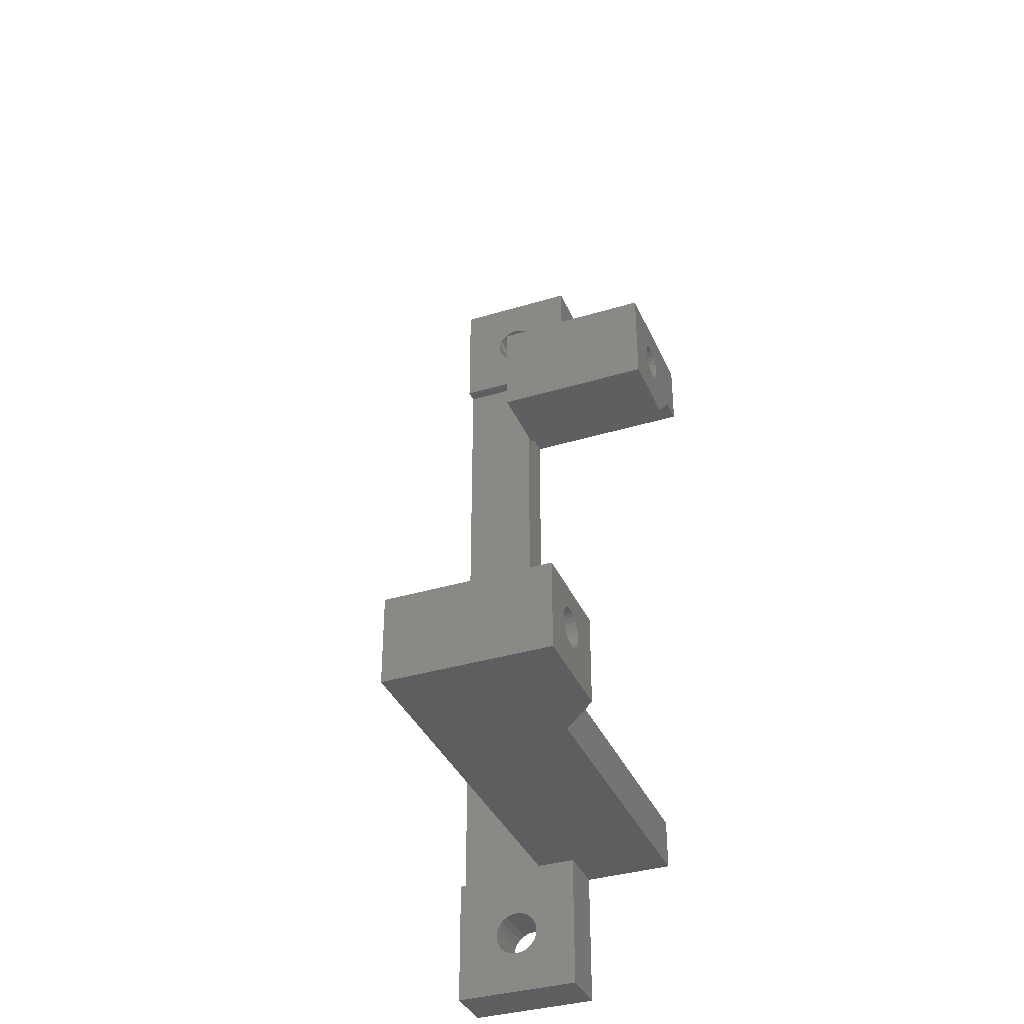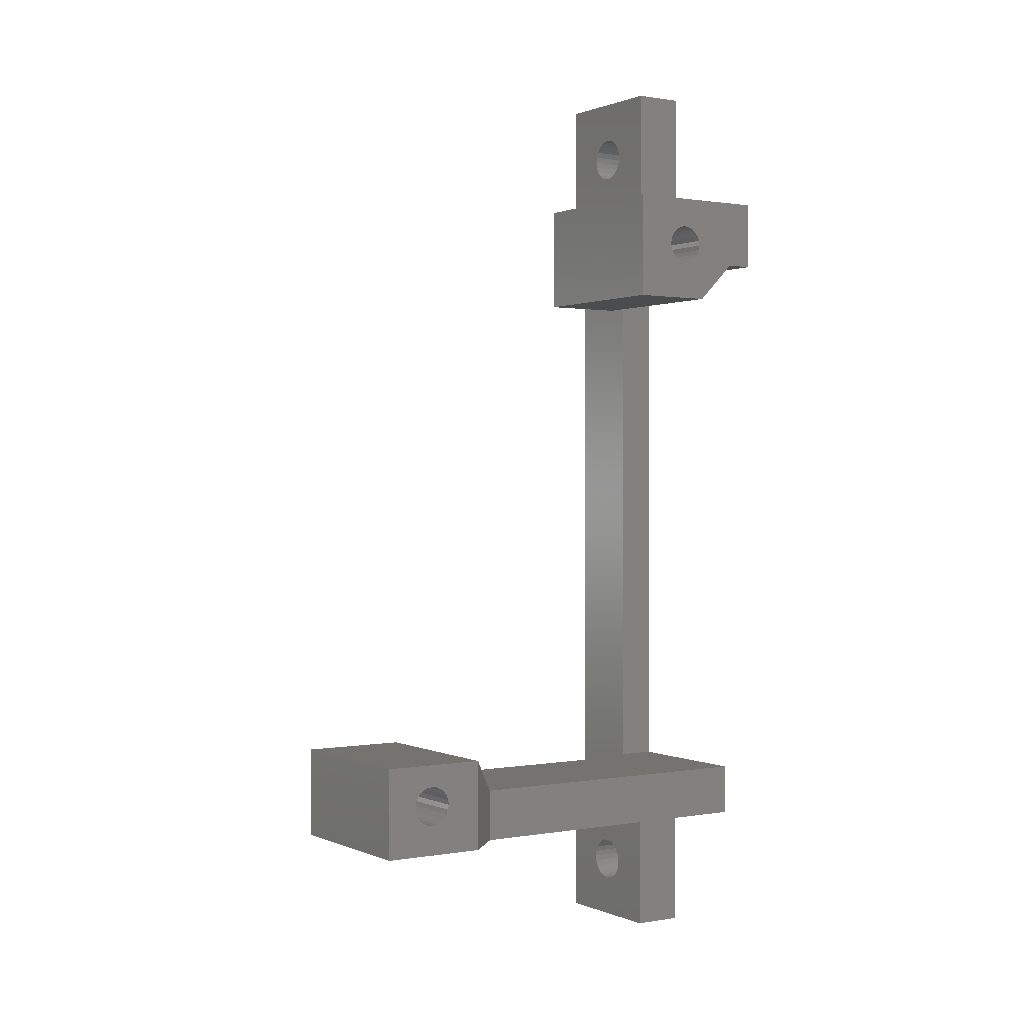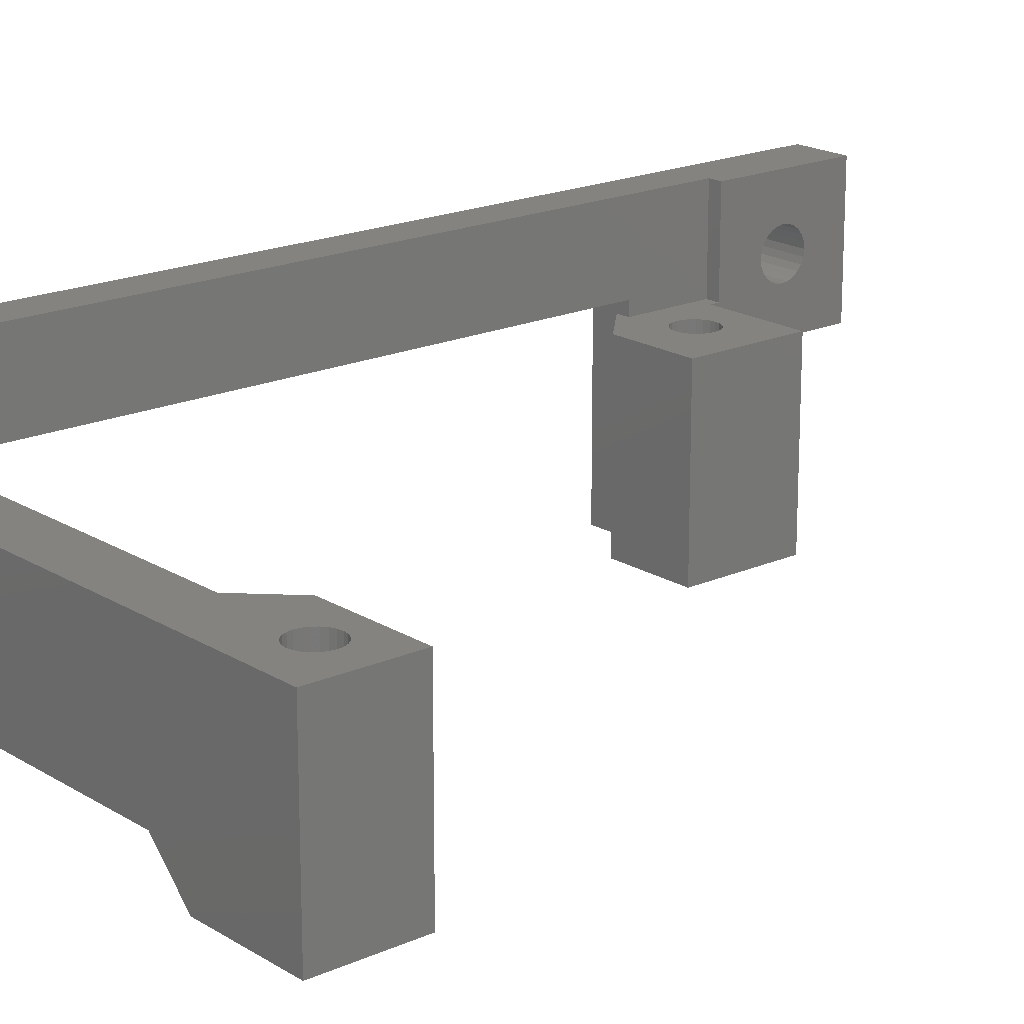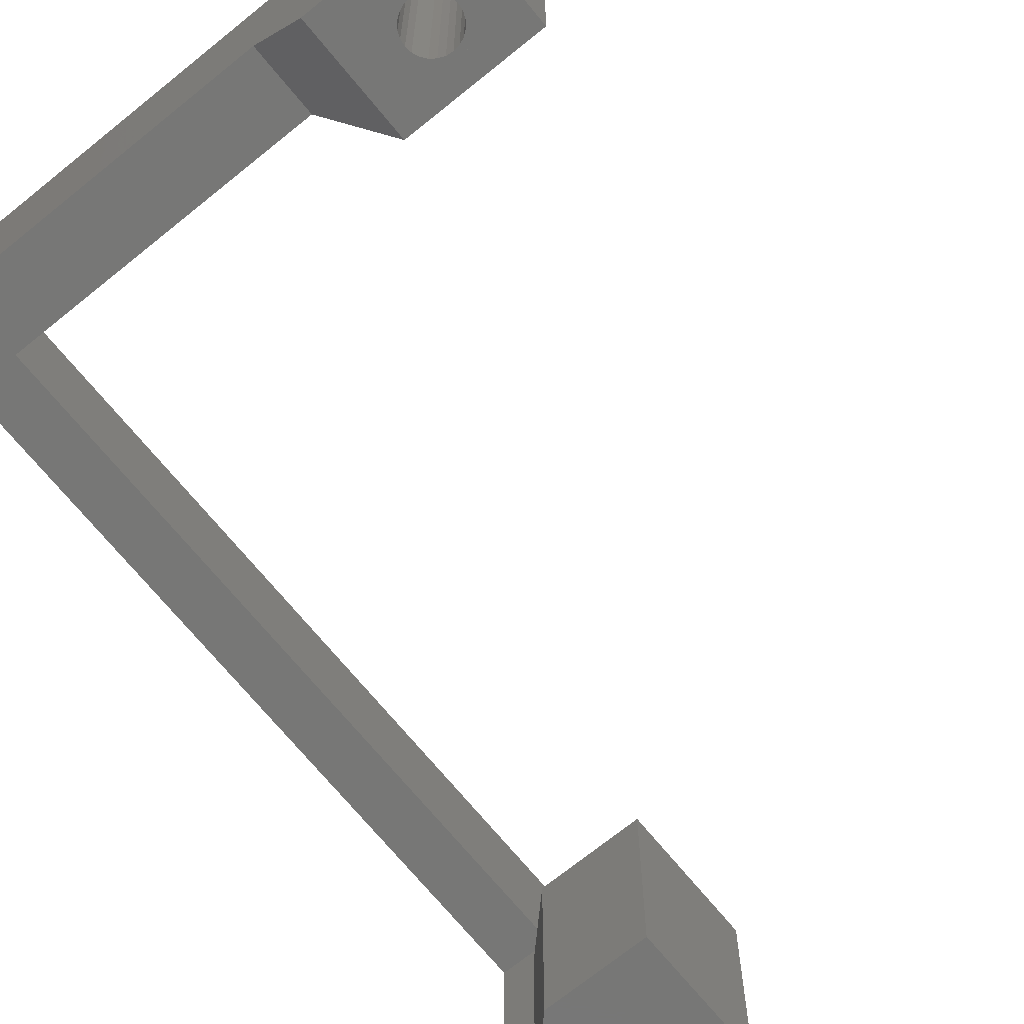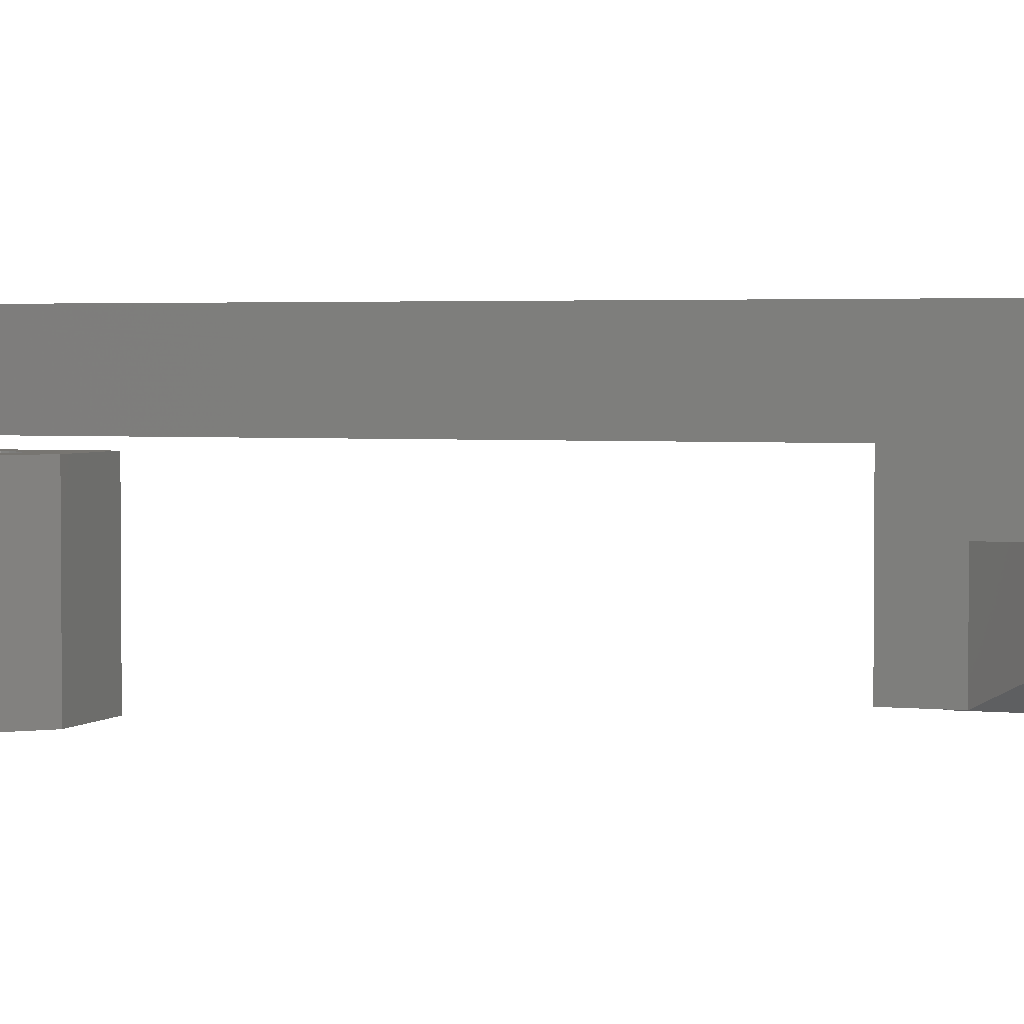
<metadata>
{"format":"stl","ext":"stl","renderer":"f3d","projection":"perspective","resolution":1024,"background":"white","views":[{"elev":-36.5,"azim":111.5,"up":"+Y"},{"elev":0.8,"azim":146.9,"up":"+Y"},{"elev":18.8,"azim":49.6,"up":"+Z"},{"elev":-69.6,"azim":39.2,"up":"+Z"},{"elev":2.7,"azim":-70.3,"up":"+Z"}]}
</metadata>
<code>
# stl→obj: 242 verts, 496 faces
v 656.5 -421.1 23
v 660.5 -421.1 33
v 660.5 -421.1 23
v 656.5 -421.1 33
v 660.5 -424.9 29.24
v 656.5 -425.3 29.52
v 656.5 -424.9 29.24
v 660.5 -425.3 29.52
v 660.5 -495.1 23
v 656.5 -495.1 33
v 656.5 -495.1 23
v 660.5 -495.1 33
v 659.5 -485.1 33
v 659.5 -431.1 33
v 660.5 -485.1 33
v 660.5 -431.1 33
v 656.5 -491 26.48
v 656.5 -484.5 23
v 656.5 -491.4 26.76
v 656.5 -491.7 27.13
v 656.5 -491.8 27.55
v 656.5 -491.9 28
v 656.5 -490.6 26.31
v 656.5 -490.1 26.25
v 656.5 -489.7 26.31
v 656.5 -489.3 26.48
v 656.5 -488.9 26.76
v 656.5 -488.6 27.13
v 656.5 -488.4 27.55
v 656.5 -488.4 28
v 656.5 -491.7 28.88
v 656.5 -491.4 29.24
v 656.5 -491 29.52
v 656.5 -490.6 29.69
v 656.5 -490.1 29.75
v 656.5 -491.8 28.45
v 656.5 -489.7 29.69
v 656.5 -489.3 29.52
v 656.5 -488.9 29.24
v 656.5 -488.6 28.88
v 656.5 -488.4 28.45
v 656.5 -480.5 27
v 656.5 -484.5 16
v 656.5 -437.1 27
v 656.5 -427 29.52
v 656.5 -427.4 29.24
v 656.5 -427.7 28.88
v 656.5 -431.8 23
v 656.5 -437.1 13
v 656.5 -427.8 28.45
v 656.5 -427.9 28
v 656.5 -426.6 29.69
v 656.5 -426.1 29.75
v 656.5 -425.7 29.69
v 656.5 -424.6 28.88
v 656.5 -424.4 28.45
v 656.5 -424.4 28
v 656.5 -427 26.48
v 656.5 -427.4 26.76
v 656.5 -427.7 27.13
v 656.5 -427.8 27.55
v 656.5 -426.6 26.31
v 656.5 -426.1 26.25
v 656.5 -425.7 26.31
v 656.5 -425.3 26.48
v 656.5 -424.9 26.76
v 656.5 -424.6 27.13
v 656.5 -424.4 27.55
v 656.5 -431.8 13
v 656.5 -480.5 16
v 660.5 -431.8 23
v 660.5 -424.4 28
v 660.5 -424.4 27.55
v 660.5 -424.4 28.45
v 660.5 -424.6 28.88
v 660.5 -491.9 28
v 660.5 -491.8 28.45
v 660.5 -426.1 29.75
v 660.5 -426.6 29.69
v 660.5 -427.8 27.55
v 660.5 -427.7 27.13
v 660.5 -424.6 27.13
v 660.5 -424.9 26.76
v 660.5 -425.7 29.69
v 660.5 -427 29.52
v 660.5 -427.4 26.76
v 660.5 -488.4 28
v 660.5 -488.4 28.45
v 660.5 -425.7 26.31
v 660.5 -425.3 26.48
v 660.5 -427.7 28.88
v 660.5 -427.8 28.45
v 660.5 -427.4 29.24
v 660.5 -427 26.48
v 660.5 -426.1 26.25
v 660.5 -488.6 28.88
v 660.5 -489.3 29.52
v 660.5 -489.7 29.69
v 660.5 -426.6 26.31
v 660.5 -427.9 28
v 660.5 -488.4 27.55
v 660.5 -490.1 29.75
v 660.5 -490.6 29.69
v 660.5 -488.9 29.24
v 660.5 -491 29.52
v 660.5 -491.4 29.24
v 660.5 -491.7 28.88
v 660.5 -490.6 26.31
v 660.5 -490.1 26.25
v 662.5 -434.3 13
v 662.2 -434.5 26
v 662.2 -434.5 13
v 662.5 -434.3 26
v 662.9 -437 26
v 663.3 -437.1 13
v 662.9 -437 13
v 663.3 -437.1 26
v 663.7 -437 13
v 663.7 -437 26
v 660.5 -489.3 26.48
v 660.5 -488.9 26.76
v 661.8 -435.6 13
v 661.8 -435.2 26
v 661.8 -435.6 26
v 661.8 -435.2 13
v 660.5 -491.4 26.76
v 660.5 -491 26.48
v 664 -436.9 13
v 664 -436.9 26
v 664.6 -436.3 26
v 664.3 -436.7 13
v 664.3 -436.7 26
v 664.6 -436.3 13
v 664 -434.3 13
v 663.7 -434.1 26
v 663.7 -434.1 13
v 664 -434.3 26
v 660.5 -491.7 27.13
v 660.5 -489.7 26.31
v 664.8 -435.6 26
v 664.7 -436 13
v 664.7 -436 26
v 664.8 -435.6 13
v 663.3 -434.1 26
v 663.3 -434.1 13
v 660.5 -491.8 27.55
v 660.5 -488.6 27.13
v 664.6 -434.8 26
v 664.7 -435.2 13
v 664.7 -435.2 26
v 664.6 -434.8 13
v 664.3 -434.5 26
v 664.3 -434.5 13
v 662.9 -434.1 13
v 662.9 -434.1 26
v 662 -434.8 13
v 662 -434.8 26
v 667.8 -440.1 13
v 667.8 -431.8 26
v 667.8 -440.1 26
v 667.8 -431.8 13
v 688.4 -482.1 26
v 688.8 -482 13
v 688.4 -482.1 13
v 688.8 -482 26
v 680.9 -480.5 26
v 680.9 -480.5 16
v 659.5 -480.5 26
v 659.5 -480.5 27
v 686.5 -480.7 13
v 686.6 -481.1 26
v 686.6 -481.1 13
v 686.5 -480.7 26
v 661.8 -436 13
v 661.8 -436 26
v 688.8 -479.4 26
v 688.4 -479.2 13
v 688.8 -479.4 13
v 688.4 -479.2 26
v 687.3 -482 26
v 687.7 -482.1 13
v 687.3 -482 13
v 687.7 -482.1 26
v 688 -479.2 13
v 688 -479.2 26
v 661.5 -440.1 26
v 661.5 -440.1 13
v 689.5 -481.1 26
v 689.3 -481.4 13
v 689.3 -481.4 26
v 689.5 -481.1 13
v 662 -436.3 13
v 662 -436.3 26
v 687.7 -479.2 13
v 687.7 -479.2 26
v 662.5 -436.9 26
v 662.5 -436.9 13
v 658.5 -437.1 26
v 658.5 -437.1 13
v 659.5 -437.1 26
v 659.5 -437.1 27
v 691.9 -477.5 13
v 691.9 -484.5 26
v 691.9 -484.5 13
v 691.9 -477.5 26
v 689.5 -480.7 26
v 689.5 -480.7 13
v 689.1 -481.7 13
v 689.1 -481.7 26
v 662.2 -436.7 13
v 662.2 -436.7 26
v 689.1 -479.6 26
v 689.3 -479.9 13
v 689.3 -479.9 26
v 689.1 -479.6 13
v 689.5 -480.3 13
v 689.5 -480.3 26
v 688 -482.2 26
v 688 -482.2 13
v 683.9 -477.5 26
v 683.9 -477.5 13
v 687 -481.7 26
v 687 -481.7 13
v 686.7 -481.4 13
v 686.7 -481.4 26
v 660.5 -485.1 26
v 659.5 -485.1 26
v 660.5 -431.1 26
v 659.5 -431.1 26
v 660.5 -431.8 26
v 680.9 -484.5 16
v 683.9 -484.5 13
v 686.7 -479.9 13
v 687 -479.6 13
v 687.3 -479.4 13
v 686.6 -480.3 13
v 660.5 -484.5 23
v 660.5 -484.5 26
v 686.6 -480.3 26
v 687.3 -479.4 26
v 686.7 -479.9 26
v 687 -479.6 26
f 1 2 3
f 2 1 4
f 5 6 7
f 6 5 8
f 9 10 11
f 10 9 12
f 10 13 4
f 13 10 12
f 4 13 14
f 13 12 15
f 14 2 4
f 2 14 16
f 11 17 18
f 17 11 19
f 19 11 20
f 20 11 21
f 21 11 22
f 18 17 23
f 18 23 24
f 18 24 25
f 18 25 26
f 18 26 27
f 18 27 28
f 18 28 29
f 18 29 30
f 10 31 11
f 31 10 32
f 32 10 33
f 33 10 34
f 34 10 35
f 35 10 4
f 11 31 36
f 11 36 22
f 35 4 37
f 37 4 38
f 38 4 39
f 39 4 40
f 40 4 41
f 41 4 30
f 30 4 42
f 30 42 18
f 18 42 43
f 42 4 44
f 44 4 45
f 44 45 46
f 44 46 47
f 44 47 48
f 44 48 49
f 48 47 50
f 48 50 51
f 45 4 52
f 52 4 53
f 53 4 54
f 54 4 6
f 6 4 7
f 7 4 55
f 55 4 56
f 56 4 57
f 57 4 1
f 48 58 1
f 58 48 59
f 59 48 60
f 60 48 61
f 61 48 51
f 1 58 62
f 1 62 63
f 1 63 64
f 1 64 65
f 1 65 66
f 1 66 67
f 1 67 68
f 1 68 57
f 69 49 48
f 70 43 42
f 3 48 1
f 48 3 71
f 72 68 73
f 68 72 57
f 74 57 72
f 57 74 56
f 75 56 74
f 56 75 55
f 5 55 75
f 55 5 7
f 36 76 22
f 76 36 77
f 78 52 53
f 52 78 79
f 60 80 81
f 80 60 61
f 82 66 83
f 66 82 67
f 8 54 6
f 54 8 84
f 79 45 52
f 45 79 85
f 59 81 86
f 81 59 60
f 87 41 30
f 41 87 88
f 89 65 64
f 65 89 90
f 50 91 92
f 91 50 47
f 85 46 45
f 46 85 93
f 86 58 59
f 58 86 94
f 95 64 63
f 64 95 89
f 90 66 65
f 66 90 83
f 88 40 41
f 40 88 96
f 97 37 38
f 37 97 98
f 47 93 91
f 93 47 46
f 99 63 62
f 63 99 95
f 61 100 80
f 100 61 51
f 101 30 29
f 30 101 87
f 102 34 35
f 34 102 103
f 51 92 100
f 92 51 50
f 104 38 39
f 38 104 97
f 103 33 34
f 33 103 105
f 105 32 33
f 32 105 106
f 32 107 31
f 107 32 106
f 94 62 58
f 62 94 99
f 73 67 82
f 67 73 68
f 96 39 40
f 39 96 104
f 31 77 36
f 77 31 107
f 84 53 54
f 53 84 78
f 98 35 37
f 35 98 102
f 108 24 23
f 24 108 109
f 110 111 112
f 111 110 113
f 114 115 116
f 115 114 117
f 117 118 115
f 118 117 119
f 120 27 26
f 27 120 121
f 122 123 124
f 123 122 125
f 126 17 19
f 17 126 127
f 119 128 118
f 128 119 129
f 130 131 132
f 131 130 133
f 134 135 136
f 135 134 137
f 127 23 17
f 23 127 108
f 20 126 19
f 126 20 138
f 139 26 25
f 26 139 120
f 140 141 142
f 141 140 143
f 136 144 145
f 144 136 135
f 22 146 21
f 146 22 76
f 121 28 27
f 28 121 147
f 148 149 150
f 149 148 151
f 152 151 148
f 151 152 153
f 147 29 28
f 29 147 101
f 129 131 128
f 131 129 132
f 21 138 20
f 138 21 146
f 153 137 134
f 137 153 152
f 154 113 110
f 113 154 155
f 109 25 24
f 25 109 139
f 145 155 154
f 155 145 144
f 156 111 157
f 111 156 112
f 150 143 140
f 143 150 149
f 125 157 123
f 157 125 156
f 142 133 130
f 133 142 141
f 158 159 160
f 159 158 161
f 162 163 164
f 163 162 165
f 70 166 167
f 166 70 168
f 168 70 42
f 168 42 169
f 170 171 172
f 171 170 173
f 174 124 175
f 124 174 122
f 176 177 178
f 177 176 179
f 180 181 182
f 181 180 183
f 179 184 177
f 184 179 185
f 158 186 187
f 186 158 160
f 188 189 190
f 189 188 191
f 192 175 193
f 175 192 174
f 185 194 184
f 194 185 195
f 196 116 197
f 116 196 114
f 198 49 199
f 49 198 44
f 44 198 200
f 44 200 201
f 202 203 204
f 203 202 205
f 206 191 188
f 191 206 207
f 190 208 209
f 208 190 189
f 210 193 211
f 193 210 192
f 212 213 214
f 213 212 215
f 214 216 217
f 216 214 213
f 165 208 163
f 208 165 209
f 218 164 219
f 164 218 162
f 220 202 221
f 202 220 205
f 211 197 210
f 197 211 196
f 217 207 206
f 207 217 216
f 183 219 181
f 219 183 218
f 222 182 223
f 182 222 180
f 224 222 223
f 222 224 225
f 161 49 69
f 49 161 110
f 49 110 199
f 199 110 112
f 199 112 156
f 199 156 125
f 199 125 122
f 199 122 187
f 110 161 154
f 154 161 145
f 145 161 136
f 136 161 134
f 134 161 153
f 153 161 151
f 151 161 149
f 149 161 143
f 187 197 158
f 197 187 210
f 210 187 192
f 192 187 174
f 174 187 122
f 158 197 116
f 158 116 115
f 158 115 118
f 158 118 128
f 158 128 131
f 158 131 133
f 158 133 141
f 158 141 143
f 158 143 161
f 172 225 224
f 225 172 171
f 212 178 215
f 178 212 176
f 13 226 227
f 226 13 15
f 228 14 229
f 14 228 16
f 71 228 230
f 228 71 3
f 228 3 94
f 228 94 86
f 228 86 81
f 228 81 16
f 16 81 80
f 16 80 100
f 94 3 99
f 99 3 95
f 95 3 89
f 89 3 90
f 90 3 83
f 83 3 82
f 82 3 73
f 73 3 72
f 16 85 2
f 85 16 93
f 93 16 91
f 91 16 92
f 92 16 100
f 2 85 79
f 2 79 78
f 2 78 84
f 2 84 8
f 2 8 5
f 2 5 75
f 2 75 74
f 2 74 72
f 2 72 3
f 221 231 167
f 231 221 232
f 167 43 70
f 43 167 231
f 221 233 232
f 233 221 234
f 234 221 235
f 235 221 202
f 232 233 236
f 232 236 170
f 235 202 194
f 194 202 184
f 184 202 177
f 177 202 178
f 178 202 215
f 215 202 213
f 213 202 216
f 216 202 207
f 232 182 204
f 182 232 223
f 223 232 224
f 224 232 172
f 172 232 170
f 204 182 181
f 204 181 219
f 204 219 164
f 204 164 163
f 204 163 208
f 204 208 189
f 204 189 191
f 204 191 207
f 204 207 202
f 203 232 204
f 232 203 231
f 231 203 43
f 43 203 237
f 43 237 18
f 237 203 238
f 48 161 69
f 161 48 71
f 161 71 159
f 159 71 230
f 236 173 170
f 173 236 239
f 195 235 194
f 235 195 240
f 234 241 233
f 241 234 242
f 240 234 235
f 234 240 242
f 229 201 200
f 168 13 227
f 13 168 169
f 13 169 14
f 14 169 201
f 14 201 229
f 9 146 76
f 146 9 138
f 138 9 126
f 126 9 127
f 127 9 237
f 127 237 108
f 108 237 109
f 109 237 139
f 139 237 120
f 120 237 121
f 121 237 147
f 147 237 101
f 101 237 87
f 87 237 226
f 226 237 238
f 12 105 15
f 105 12 106
f 106 12 107
f 107 12 9
f 107 9 77
f 77 9 76
f 15 105 103
f 15 103 102
f 15 102 98
f 15 98 97
f 15 97 104
f 15 104 96
f 15 96 88
f 15 88 87
f 15 87 226
f 226 168 227
f 168 226 238
f 168 238 166
f 166 238 203
f 166 203 180
f 166 180 222
f 166 222 225
f 166 225 220
f 220 225 171
f 220 171 173
f 180 203 183
f 183 203 218
f 218 203 162
f 162 203 165
f 165 203 209
f 209 203 190
f 190 203 188
f 188 203 206
f 206 203 205
f 220 240 205
f 240 220 242
f 242 220 241
f 241 220 239
f 239 220 173
f 205 240 195
f 205 195 185
f 205 185 179
f 205 179 176
f 205 176 212
f 205 212 214
f 205 214 217
f 205 217 206
f 233 239 236
f 239 233 241
f 187 198 199
f 198 187 186
f 18 9 11
f 9 18 237
f 201 42 44
f 42 201 169
f 186 175 124
f 175 186 193
f 193 186 211
f 211 186 196
f 196 186 160
f 196 160 114
f 114 160 117
f 117 160 119
f 119 160 129
f 129 160 132
f 132 160 130
f 130 160 142
f 142 160 140
f 140 160 159
f 186 200 198
f 200 186 229
f 229 186 230
f 230 186 124
f 230 124 123
f 230 123 157
f 230 157 111
f 230 111 113
f 230 113 159
f 159 113 155
f 159 155 144
f 159 144 135
f 159 135 137
f 159 137 152
f 159 152 148
f 159 148 150
f 159 150 140
f 228 229 230
f 220 167 166
f 167 220 221

</code>
